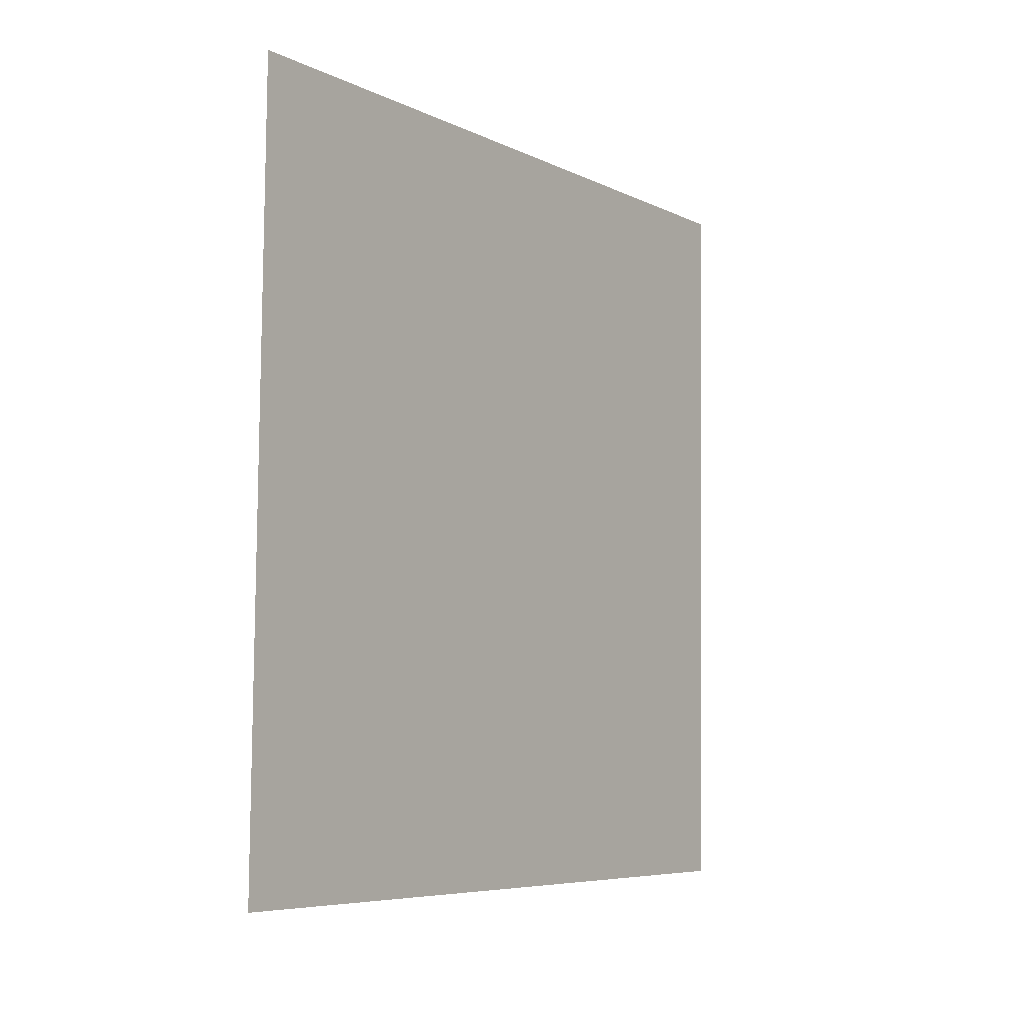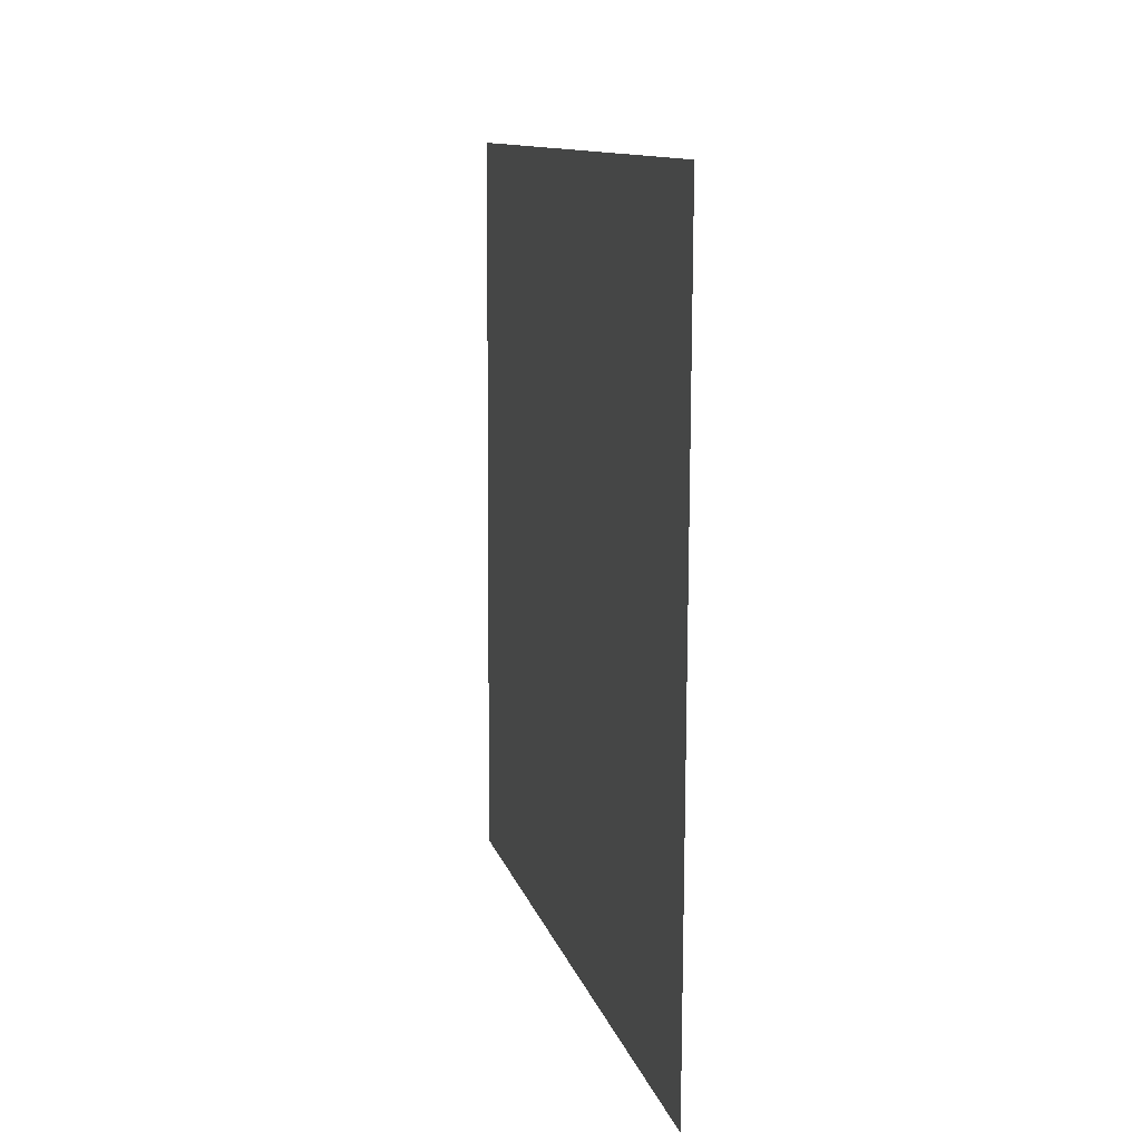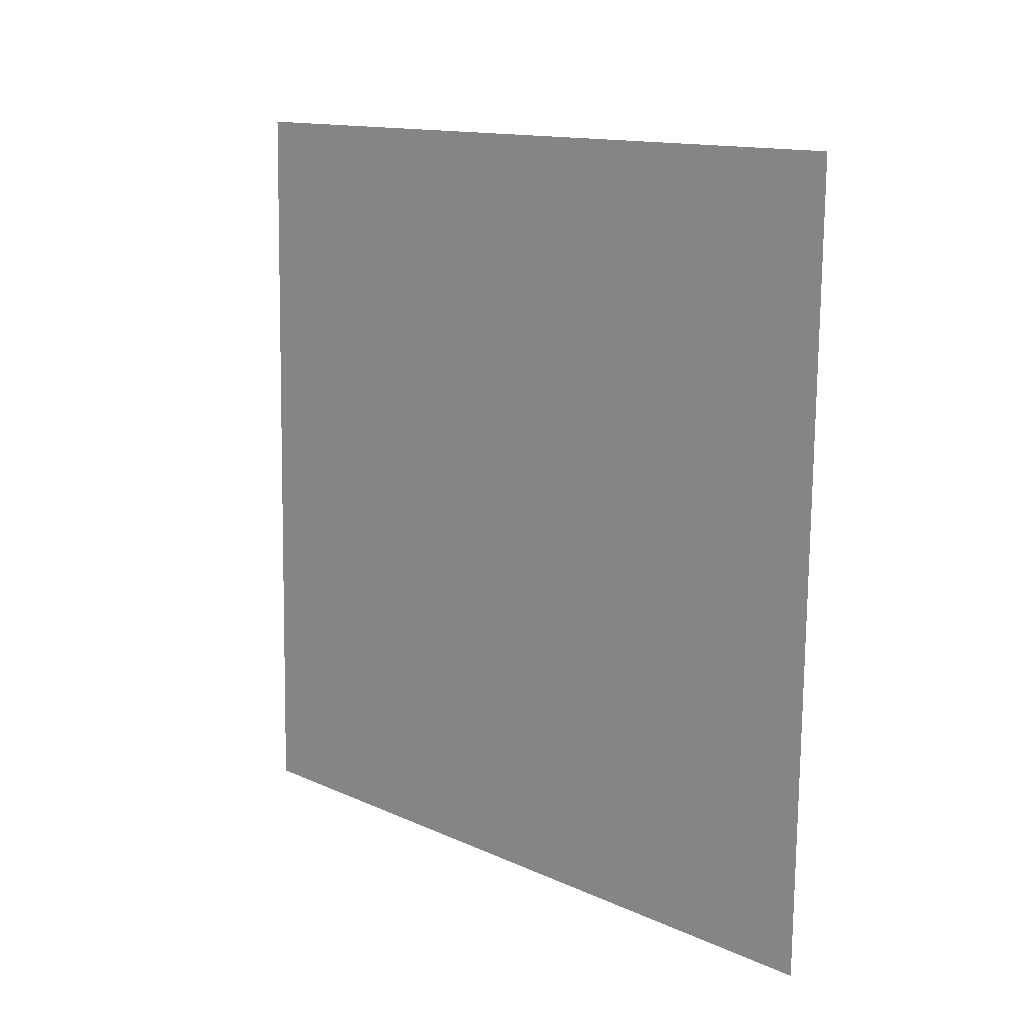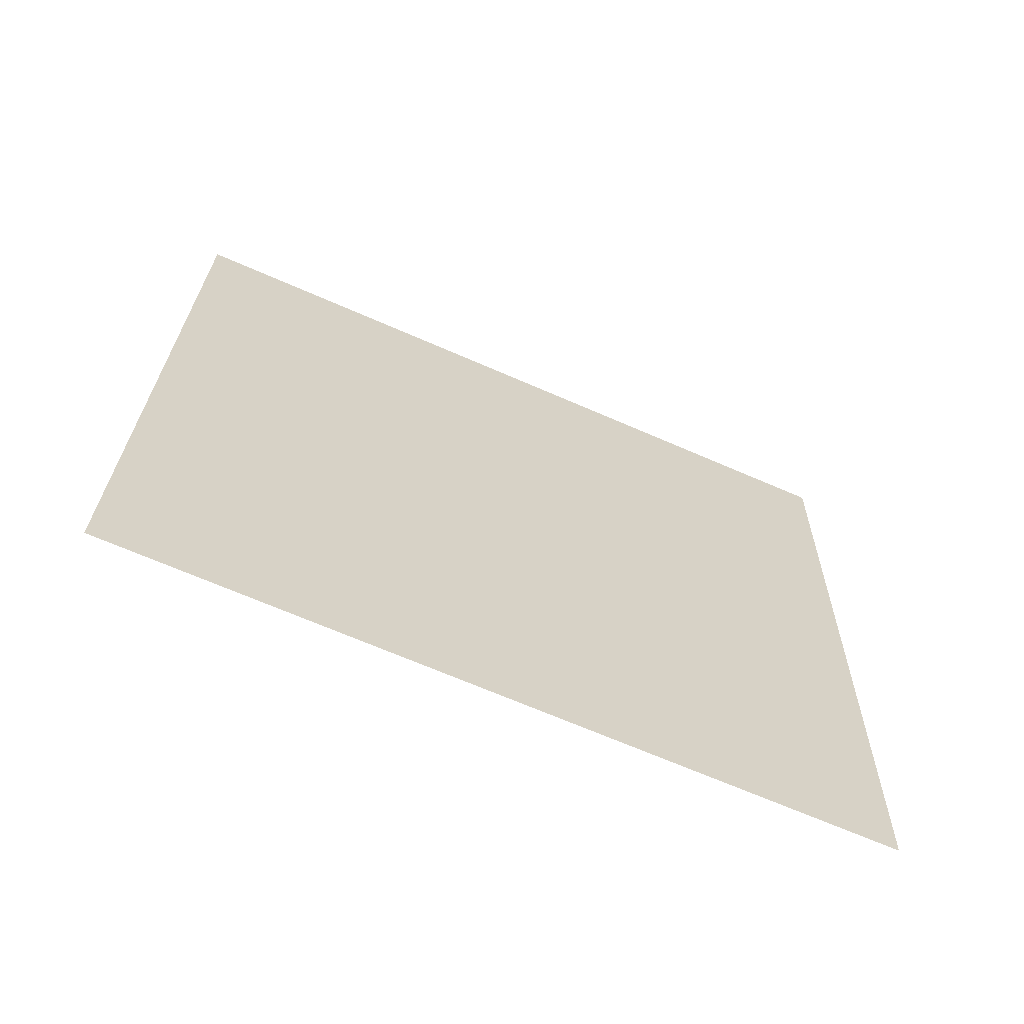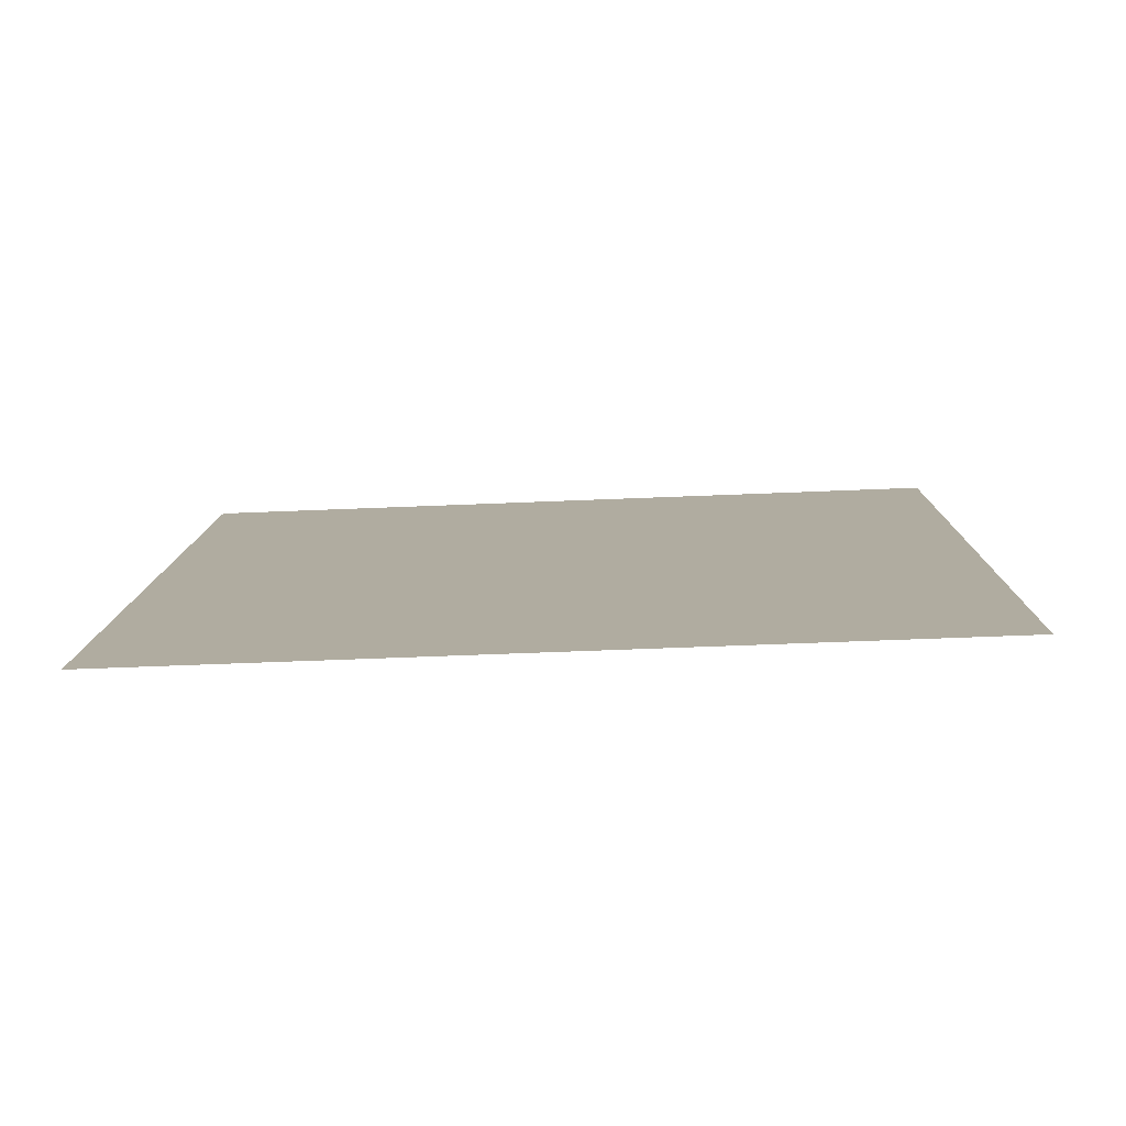
<metadata>
{"format":"obj","ext":"obj","renderer":"f3d","projection":"perspective","resolution":1024,"background":"white","views":[{"elev":-5.4,"azim":-144.3,"up":"+Y"},{"elev":10.5,"azim":-13.5,"up":"+Z"},{"elev":12.0,"azim":-44.2,"up":"+Z"},{"elev":-65.0,"azim":-113.7,"up":"+Y"},{"elev":-79.7,"azim":-87.7,"up":"+Z"}]}
</metadata>
<code>
o Cylinder
v -0.08408 -0.01873 -0.04
v -0.08408 3.641 -0.04
v -0.07432 -0.01873 -0.03923
v -0.07432 3.641 -0.03923
v -0.06495 -0.01873 -0.03696
v -0.06495 3.641 -0.03696
v -0.0563 -0.01873 -0.03326
v -0.0563 3.641 -0.03326
v -0.04872 -0.01873 -0.02828
v -0.04872 3.641 -0.02828
v -0.04251 -0.01873 -0.02222
v -0.04251 3.641 -0.02222
v -0.03789 -0.01873 -0.01531
v -0.03789 3.641 -0.01531
v -0.03504 -0.01873 -0.007804
v -0.03504 3.641 -0.007804
v -0.03408 -0.01873 -0
v -0.03408 3.641 -0
v -0.03504 -0.01873 0.007804
v -0.03504 3.641 0.007804
v -0.03789 -0.01873 0.01531
v -0.03789 3.641 0.01531
v -0.04251 -0.01873 0.02222
v -0.04251 3.641 0.02222
v -0.04872 -0.01873 0.02828
v -0.04872 3.641 0.02828
v -0.0563 -0.01873 0.03326
v -0.0563 3.641 0.03326
v -0.06495 -0.01873 0.03696
v -0.06495 3.641 0.03696
v -0.07432 -0.01873 0.03923
v -0.07432 3.641 0.03923
v -0.08408 -0.01873 0.04
v -0.08408 3.641 0.04
v -0.09383 -0.01873 0.03923
v -0.09383 3.641 0.03923
v -0.1032 -0.01873 0.03696
v -0.1032 3.641 0.03696
v -0.1119 -0.01873 0.03326
v -0.1119 3.641 0.03326
v -0.1194 -0.01873 0.02828
v -0.1194 3.641 0.02828
v -0.1257 -0.01873 0.02222
v -0.1257 3.641 0.02222
v -0.1303 -0.01873 0.01531
v -0.1303 3.641 0.01531
v -0.1331 -0.01873 0.007804
v -0.1331 3.641 0.007804
v -0.1341 -0.01873 -0
v -0.1341 3.641 -0
v -0.1331 -0.01873 -0.007804
v -0.1331 3.641 -0.007804
v -0.1303 -0.01873 -0.01531
v -0.1303 3.641 -0.01531
v -0.1257 -0.01873 -0.02222
v -0.1257 3.641 -0.02222
v -0.1194 -0.01873 -0.02828
v -0.1194 3.641 -0.02828
v -0.1119 -0.01873 -0.03326
v -0.1119 3.641 -0.03326
v -0.1032 -0.01873 -0.03696
v -0.1032 3.641 -0.03696
v -0.09383 -0.01873 -0.03923
v -0.09383 3.641 -0.03923
f 1 2 4 3
f 3 4 6 5
f 5 6 8 7
f 7 8 10 9
f 9 10 12 11
f 11 12 14 13
f 13 14 16 15
f 15 16 18 17
f 17 18 20 19
f 19 20 22 21
f 21 22 24 23
f 23 24 26 25
f 25 26 28 27
f 27 28 30 29
f 29 30 32 31
f 31 32 34 33
f 33 34 36 35
f 35 36 38 37
f 37 38 40 39
f 39 40 42 41
f 41 42 44 43
f 43 44 46 45
f 45 46 48 47
f 47 48 50 49
f 49 50 52 51
f 51 52 54 53
f 53 54 56 55
f 55 56 58 57
f 57 58 60 59
f 59 60 62 61
f 4 2 64 62 60 58 56 54 52 50 48 46 44 42 40 38 36 34 32 30 28 26 24 22 20 18 16 14 12 10 8 6
f 61 62 64 63
f 63 64 2 1
f 1 3 5 7 9 11 13 15 17 19 21 23 25 27 29 31 33 35 37 39 41 43 45 47 49 51 53 55 57 59 61 63
o Plane
v 0 2.467 0.9832
v -0 2.5 -1.017
v 0 4.466 1.017
v -0 4.5 -0.9832
f 65 66 68 67

</code>
